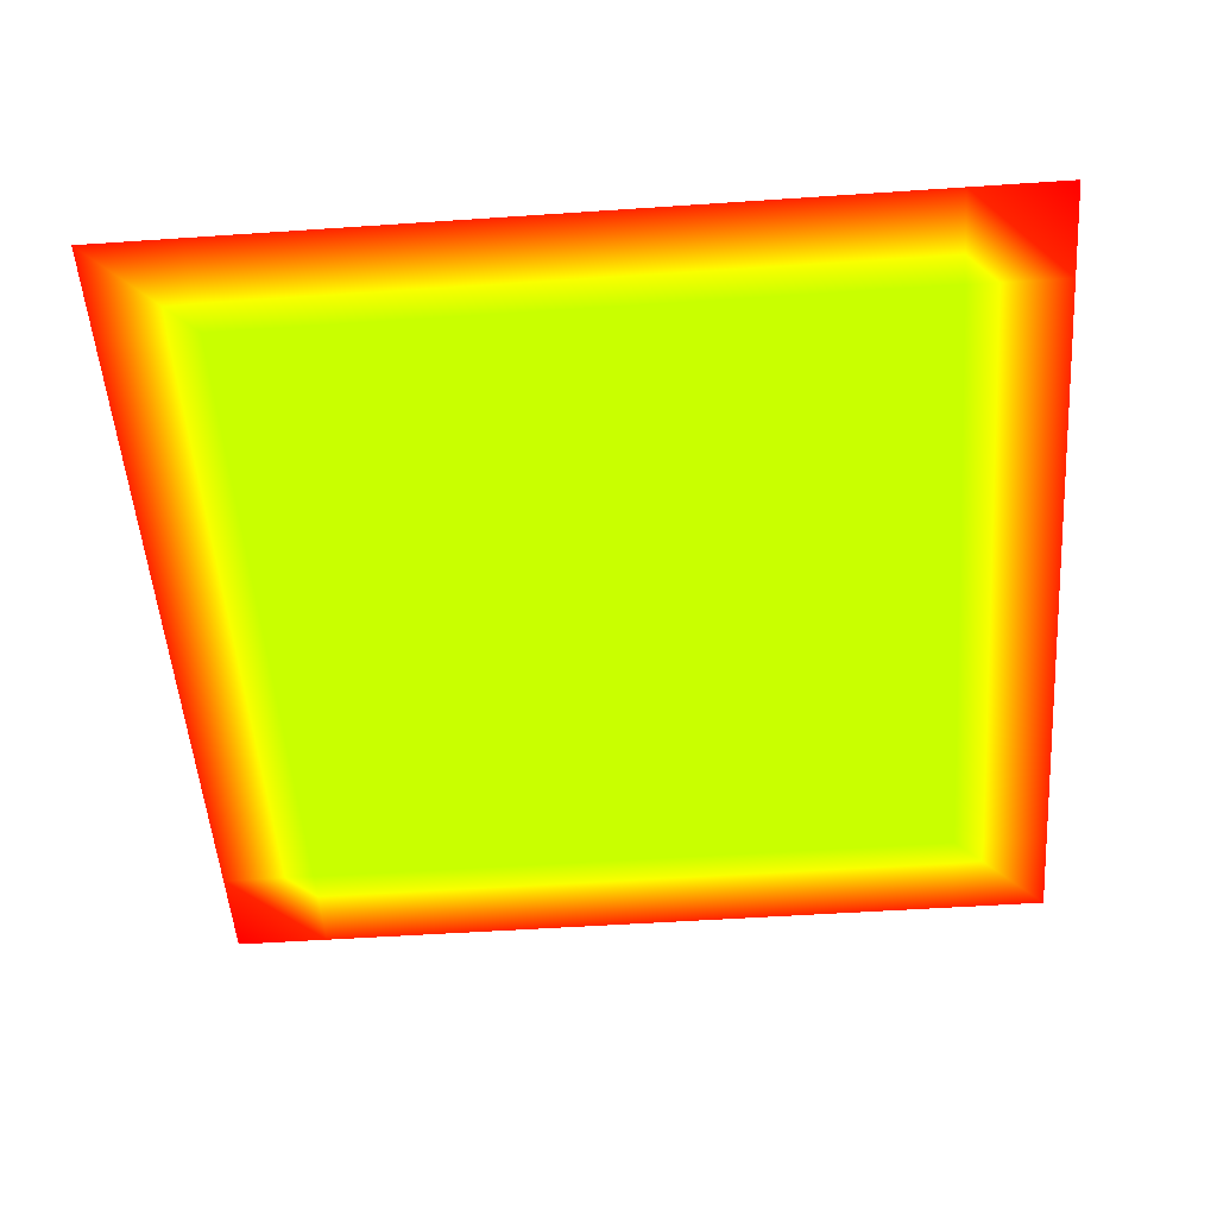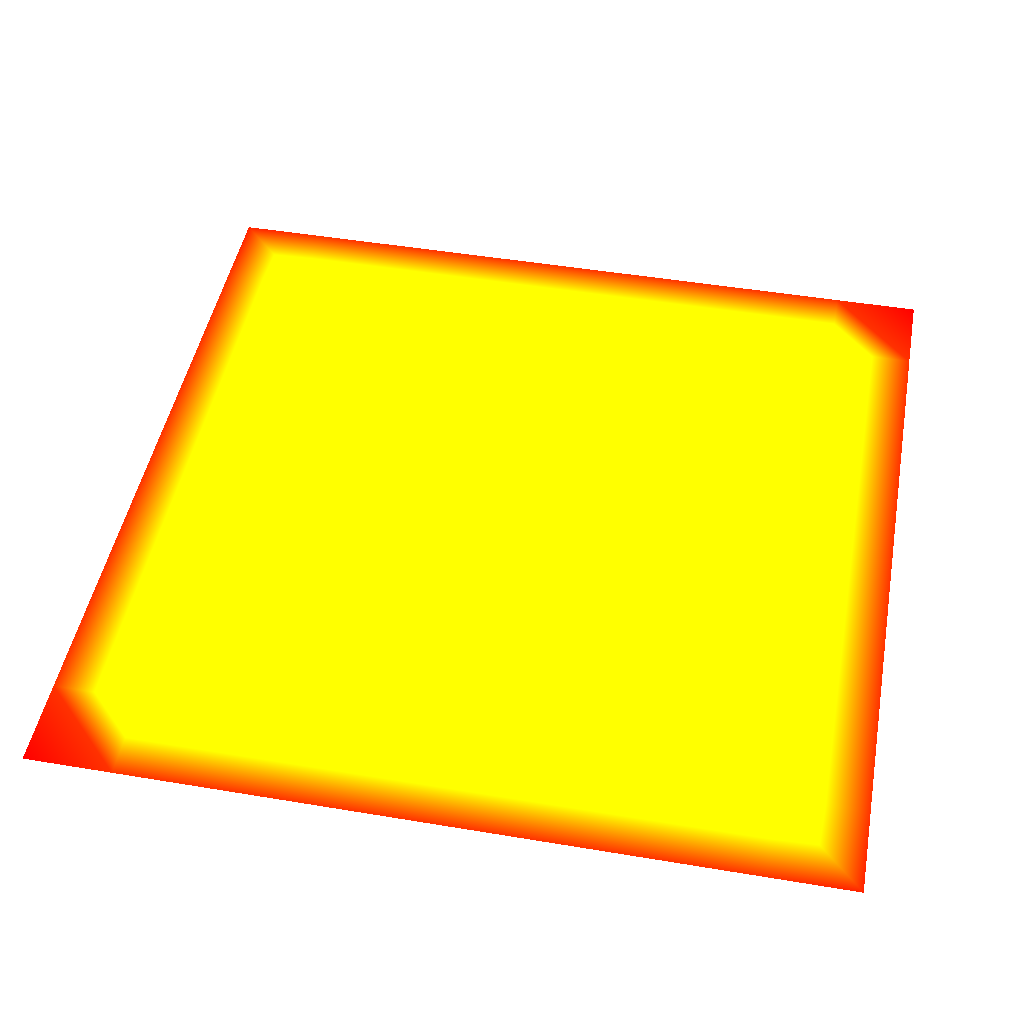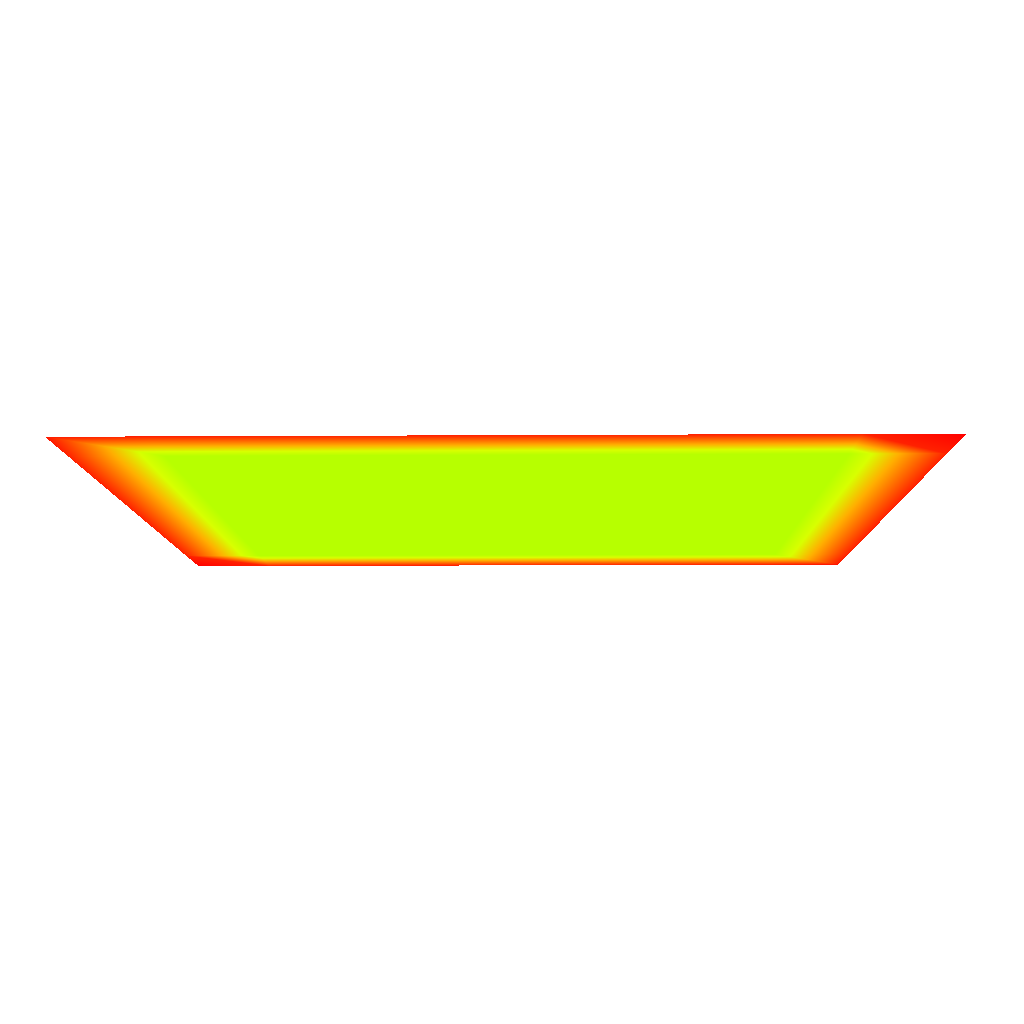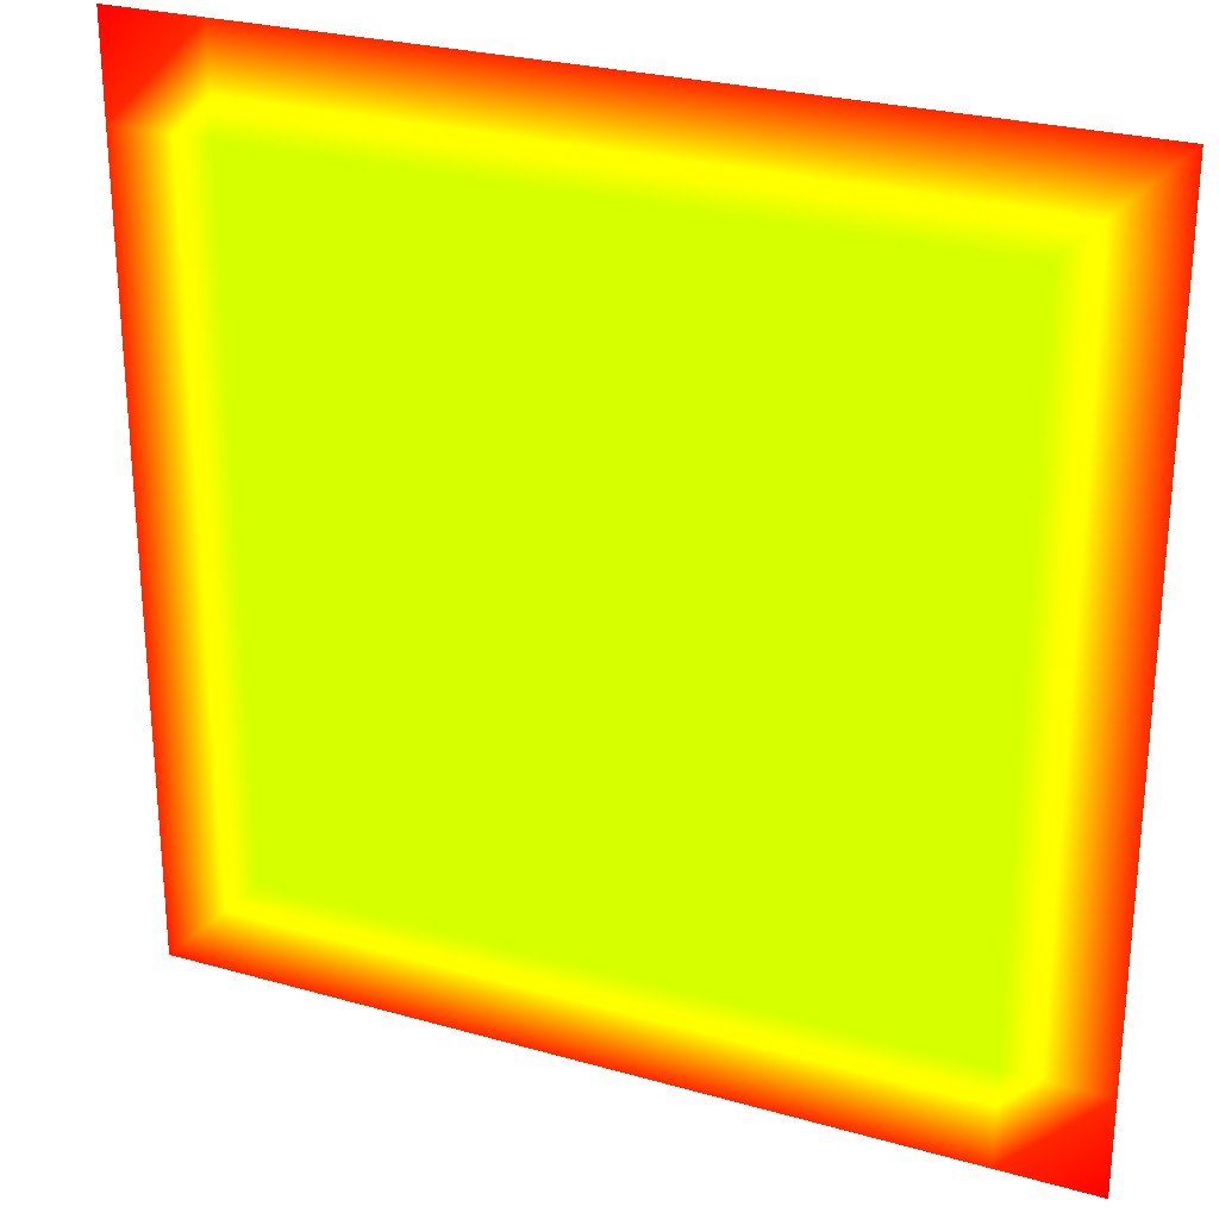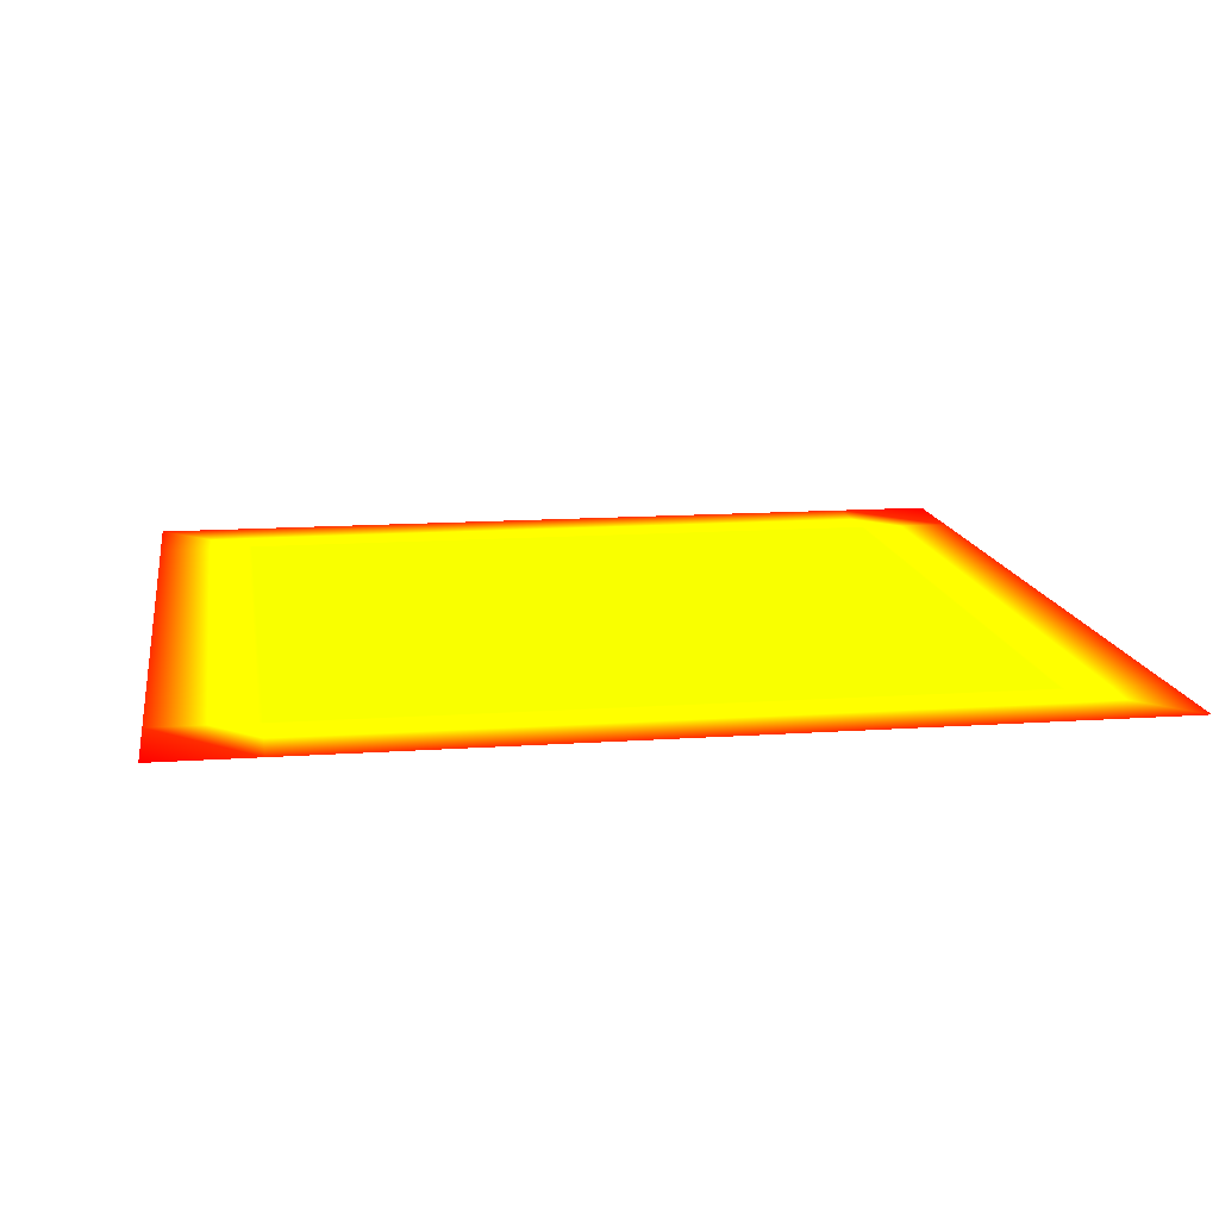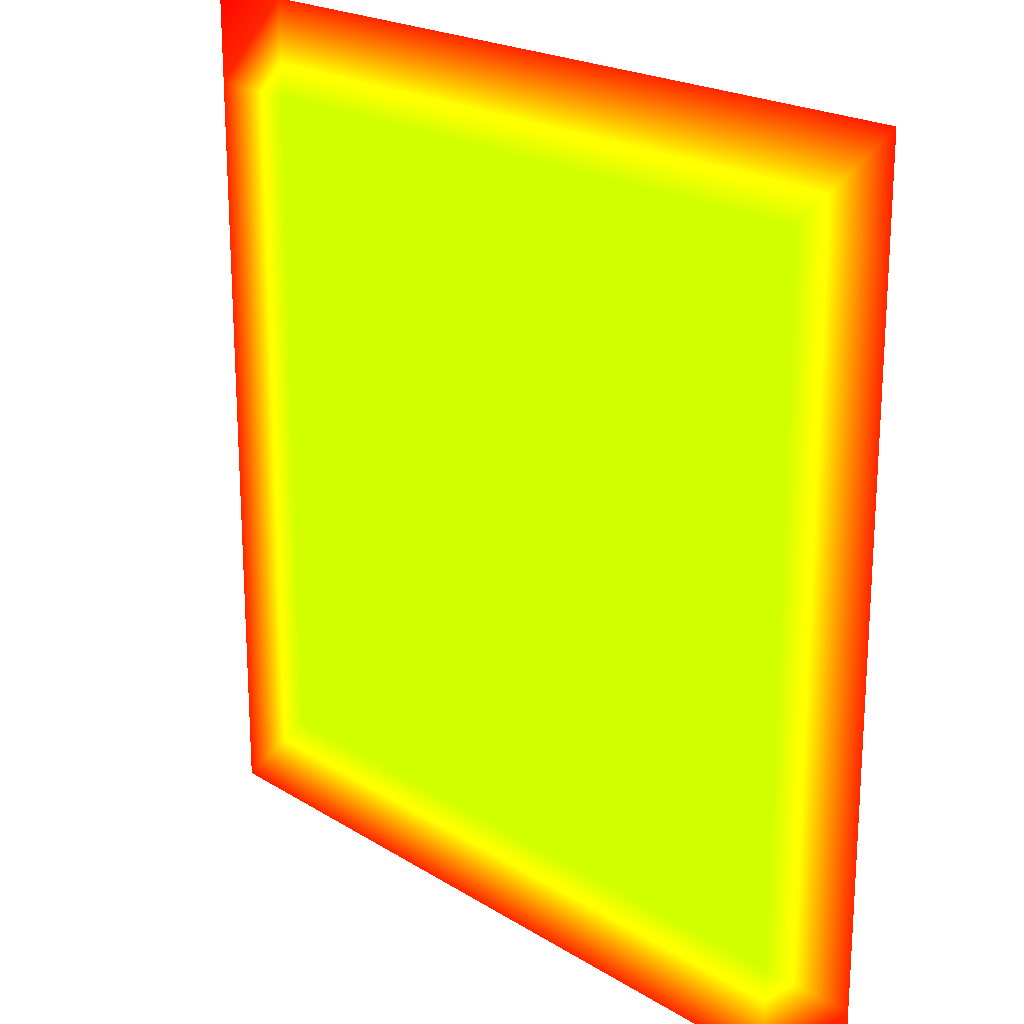
<metadata>
{"format":"obj","ext":"obj","renderer":"f3d","projection":"perspective","resolution":1024,"background":"white","views":[{"elev":-51.6,"azim":94.2,"up":"+Z"},{"elev":47.6,"azim":-169.3,"up":"+Z"},{"elev":-9.6,"azim":-89.0,"up":"+Z"},{"elev":26.3,"azim":-155.8,"up":"+Y"},{"elev":13.8,"azim":171.2,"up":"+Z"},{"elev":20.9,"azim":-131.8,"up":"+Y"}]}
</metadata>
<code>
v 0 0 0 1 0.06667 0
v -0.03333 0 0 1 0.102 0
v -0.06667 0 0 1 0.102 0
v -0.1 0 0 1 0.102 0
v -0.1333 0 0 1 0.102 0
v -0.1667 0 0 1 0.102 0
v -0.2 0 0 1 0.102 0
v -0.2333 0 0 1 0.102 0
v -0.2667 0 0 1 0.102 0
v -0.3 0 0 1 0 0
v 0 0.03333 0 1 0.102 0
v -0.03333 0.03333 0 0.5647 1 0
v -0.06667 0.03333 0 0.5647 1 0
v -0.1 0.03333 0 0.5647 1 0
v -0.1333 0.03333 0 0.5647 1 0
v -0.1667 0.03333 0 0.5647 1 0
v -0.2 0.03333 0 0.5647 1 0
v -0.2333 0.03333 0 0.5647 1 0
v -0.2667 0.03333 0 0.5647 1 0
v -0.3 0.03333 0 1 0.102 0
v 0 0.06667 0 1 0.102 0
v -0.03333 0.06667 0 0.5647 1 0
v -0.06667 0.06667 0 0.5647 1 0
v -0.1 0.06667 0 0.5647 1 0
v -0.1333 0.06667 0 0.5647 1 0
v -0.1667 0.06667 0 0.5647 1 0
v -0.2 0.06667 0 0.5647 1 0
v -0.2333 0.06667 0 0.5647 1 0
v -0.2667 0.06667 0 0.5647 1 0
v -0.3 0.06667 0 1 0.102 0
v 0 0.1 0 1 0.102 0
v -0.03333 0.1 0 0.5647 1 0
v -0.06667 0.1 0 0.5647 1 0
v -0.1 0.1 0 0.5647 1 0
v -0.1333 0.1 0 0.5647 1 0
v -0.1667 0.1 0 0.5647 1 0
v -0.2 0.1 0 0.5647 1 0
v -0.2333 0.1 0 0.5647 1 0
v -0.2667 0.1 0 0.5647 1 0
v -0.3 0.1 0 1 0.102 0
v 0 0.1333 0 1 0.102 0
v -0.03333 0.1333 0 0.5647 1 0
v -0.06667 0.1333 0 0.5647 1 0
v -0.1 0.1333 0 0.5647 1 0
v -0.1333 0.1333 0 0.5647 1 0
v -0.1667 0.1333 0 0.5647 1 0
v -0.2 0.1333 0 0.5647 1 0
v -0.2333 0.1333 0 0.5647 1 0
v -0.2667 0.1333 0 0.5647 1 0
v -0.3 0.1333 0 1 0.102 0
v 0 0.1667 0 1 0.102 0
v -0.03333 0.1667 0 0.5647 1 0
v -0.06667 0.1667 0 0.5647 1 0
v -0.1 0.1667 0 0.5647 1 0
v -0.1333 0.1667 0 0.5647 1 0
v -0.1667 0.1667 0 0.5647 1 0
v -0.2 0.1667 0 0.5647 1 0
v -0.2333 0.1667 0 0.5647 1 0
v -0.2667 0.1667 0 0.5647 1 0
v -0.3 0.1667 0 1 0.102 0
v 0 0.2 0 1 0.102 0
v -0.03333 0.2 0 0.5647 1 0
v -0.06667 0.2 0 0.5647 1 0
v -0.1 0.2 0 0.5647 1 0
v -0.1333 0.2 0 0.5647 1 0
v -0.1667 0.2 0 0.5647 1 0
v -0.2 0.2 0 0.5647 1 0
v -0.2333 0.2 0 0.5647 1 0
v -0.2667 0.2 0 0.5647 1 0
v -0.3 0.2 0 1 0.102 0
v 0 0.2333 0 1 0.102 0
v -0.03333 0.2333 0 0.5647 1 0
v -0.06667 0.2333 0 0.5647 1 0
v -0.1 0.2333 0 0.5647 1 0
v -0.1333 0.2333 0 0.5647 1 0
v -0.1667 0.2333 0 0.5647 1 0
v -0.2 0.2333 0 0.5647 1 0
v -0.2333 0.2333 0 0.5647 1 0
v -0.2667 0.2333 0 0.5647 1 0
v -0.3 0.2333 0 1 0.102 0
v 0 0.2667 0 1 0.102 0
v -0.03333 0.2667 0 0.5647 1 0
v -0.06667 0.2667 0 0.5647 1 0
v -0.1 0.2667 0 0.5647 1 0
v -0.1333 0.2667 0 0.5647 1 0
v -0.1667 0.2667 0 0.5647 1 0
v -0.2 0.2667 0 0.5647 1 0
v -0.2333 0.2667 0 0.5647 1 0
v -0.2667 0.2667 0 0.5647 1 0
v -0.3 0.2667 0 1 0.102 0
v 0 0.3 0 1 0 0
v -0.03333 0.3 0 1 0.102 0
v -0.06667 0.3 0 1 0.102 0
v -0.1 0.3 0 1 0.102 0
v -0.1333 0.3 0 1 0.102 0
v -0.1667 0.3 0 1 0.102 0
v -0.2 0.3 0 1 0.102 0
v -0.2333 0.3 0 1 0.102 0
v -0.2667 0.3 0 1 0.102 0
v -0.3 0.3 0 1 0.06667 0
f 12 2 1
f 1 11 12
f 13 3 2
f 2 12 13
f 14 4 3
f 3 13 14
f 15 5 4
f 4 14 15
f 16 6 5
f 5 15 16
f 17 7 6
f 6 16 17
f 18 8 7
f 7 17 18
f 19 9 8
f 8 18 19
f 20 10 9
f 9 19 20
f 22 12 11
f 11 21 22
f 23 13 12
f 12 22 23
f 24 14 13
f 13 23 24
f 25 15 14
f 14 24 25
f 26 16 15
f 15 25 26
f 27 17 16
f 16 26 27
f 28 18 17
f 17 27 28
f 29 19 18
f 18 28 29
f 30 20 19
f 19 29 30
f 32 22 21
f 21 31 32
f 33 23 22
f 22 32 33
f 34 24 23
f 23 33 34
f 35 25 24
f 24 34 35
f 36 26 25
f 25 35 36
f 37 27 26
f 26 36 37
f 38 28 27
f 27 37 38
f 39 29 28
f 28 38 39
f 40 30 29
f 29 39 40
f 42 32 31
f 31 41 42
f 43 33 32
f 32 42 43
f 44 34 33
f 33 43 44
f 45 35 34
f 34 44 45
f 46 36 35
f 35 45 46
f 47 37 36
f 36 46 47
f 48 38 37
f 37 47 48
f 49 39 38
f 38 48 49
f 50 40 39
f 39 49 50
f 52 42 41
f 41 51 52
f 53 43 42
f 42 52 53
f 54 44 43
f 43 53 54
f 55 45 44
f 44 54 55
f 56 46 45
f 45 55 56
f 57 47 46
f 46 56 57
f 58 48 47
f 47 57 58
f 59 49 48
f 48 58 59
f 60 50 49
f 49 59 60
f 62 52 51
f 51 61 62
f 63 53 52
f 52 62 63
f 64 54 53
f 53 63 64
f 65 55 54
f 54 64 65
f 66 56 55
f 55 65 66
f 67 57 56
f 56 66 67
f 68 58 57
f 57 67 68
f 69 59 58
f 58 68 69
f 70 60 59
f 59 69 70
f 72 62 61
f 61 71 72
f 73 63 62
f 62 72 73
f 74 64 63
f 63 73 74
f 75 65 64
f 64 74 75
f 76 66 65
f 65 75 76
f 77 67 66
f 66 76 77
f 78 68 67
f 67 77 78
f 79 69 68
f 68 78 79
f 80 70 69
f 69 79 80
f 82 72 71
f 71 81 82
f 83 73 72
f 72 82 83
f 84 74 73
f 73 83 84
f 85 75 74
f 74 84 85
f 86 76 75
f 75 85 86
f 87 77 76
f 76 86 87
f 88 78 77
f 77 87 88
f 89 79 78
f 78 88 89
f 90 80 79
f 79 89 90
f 92 82 81
f 81 91 92
f 93 83 82
f 82 92 93
f 94 84 83
f 83 93 94
f 95 85 84
f 84 94 95
f 96 86 85
f 85 95 96
f 97 87 86
f 86 96 97
f 98 88 87
f 87 97 98
f 99 89 88
f 88 98 99
f 100 90 89
f 89 99 100

</code>
